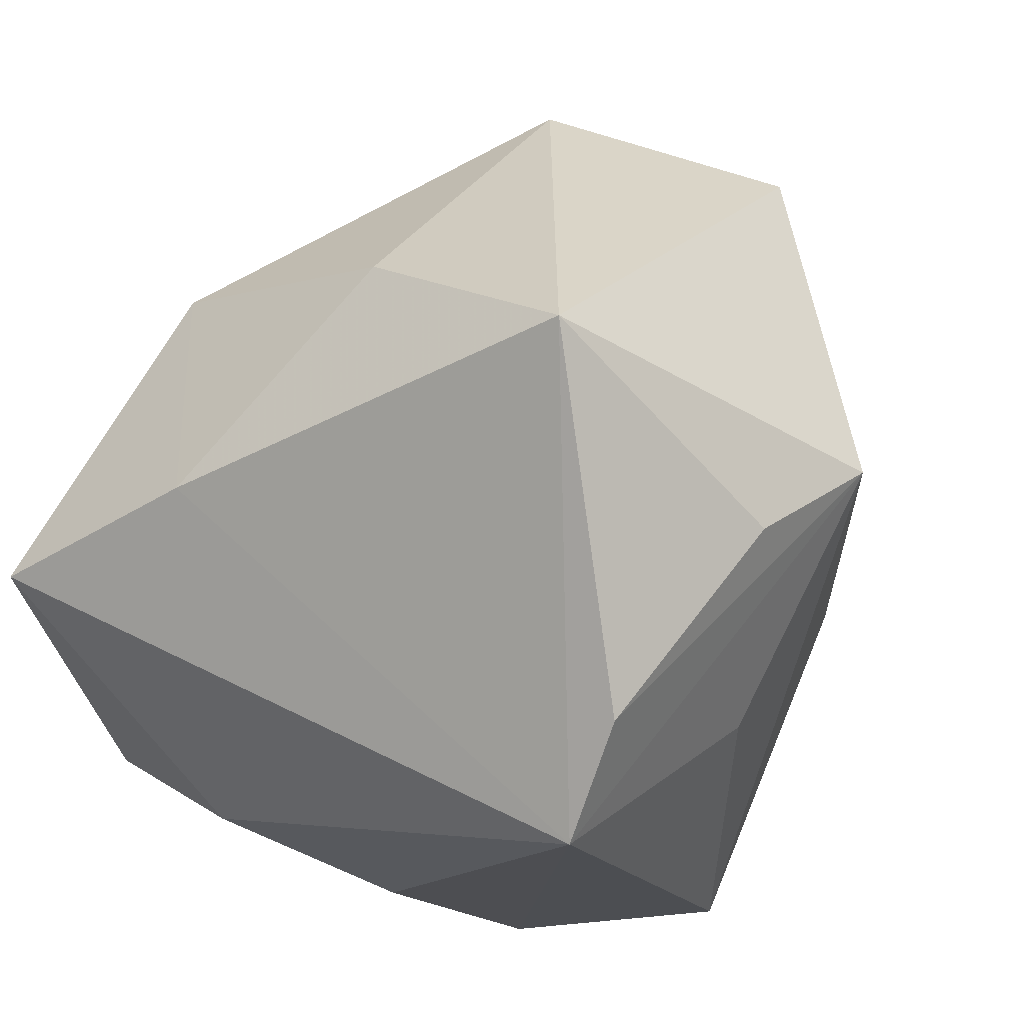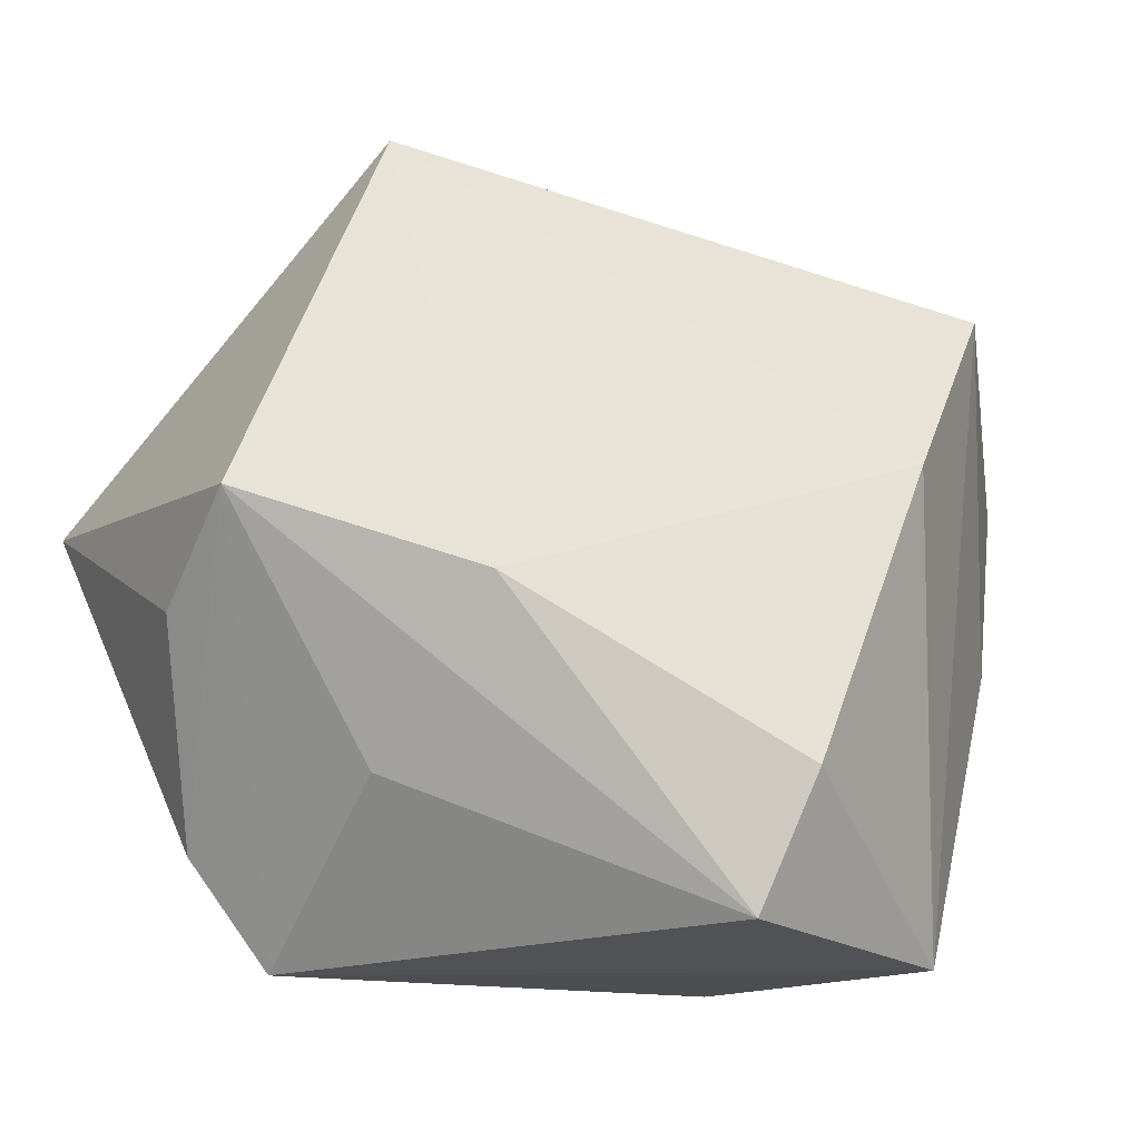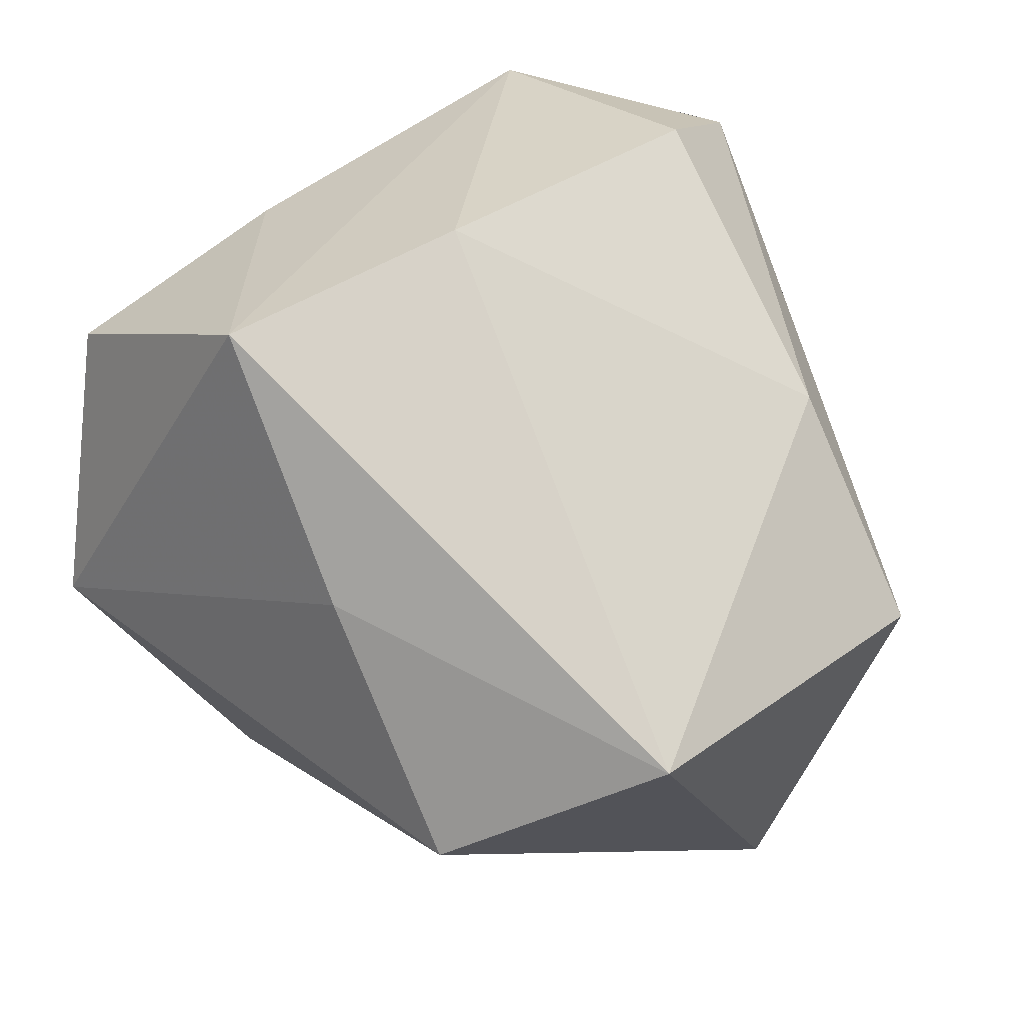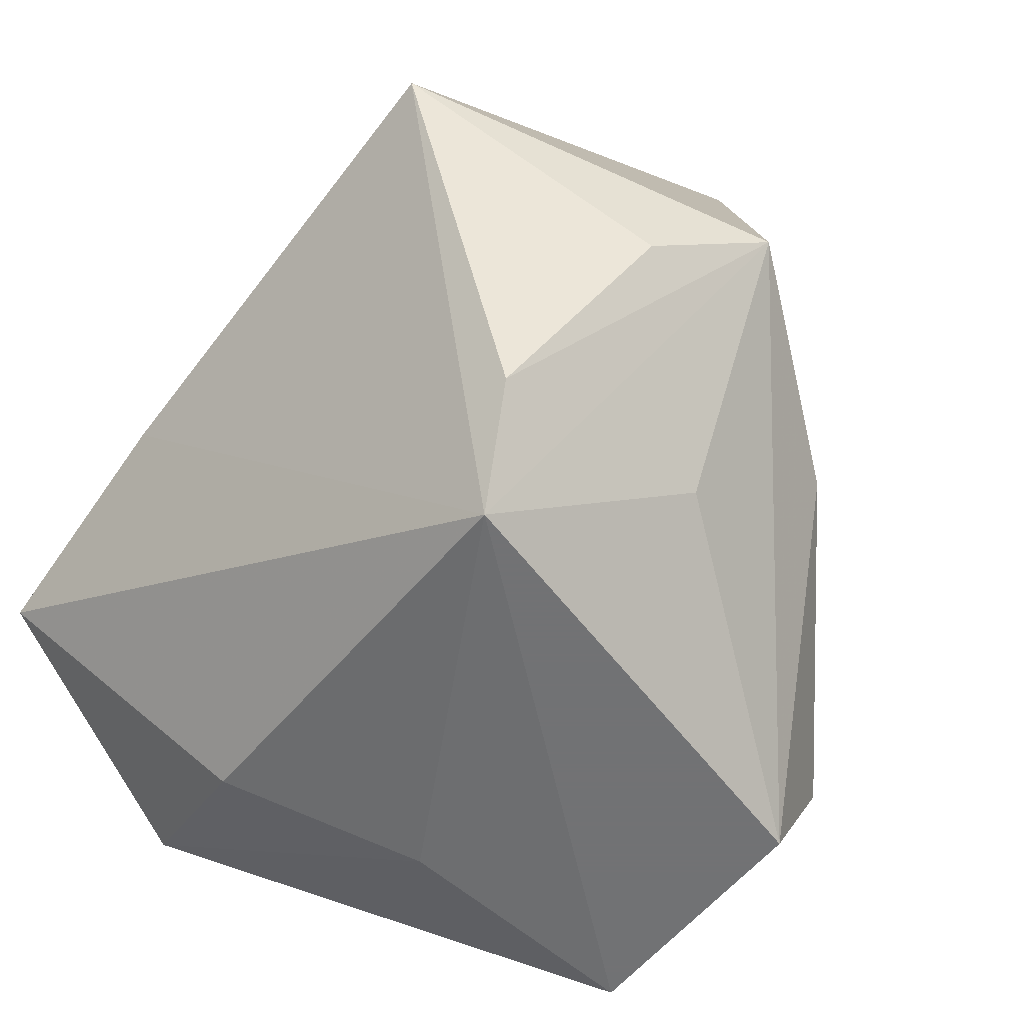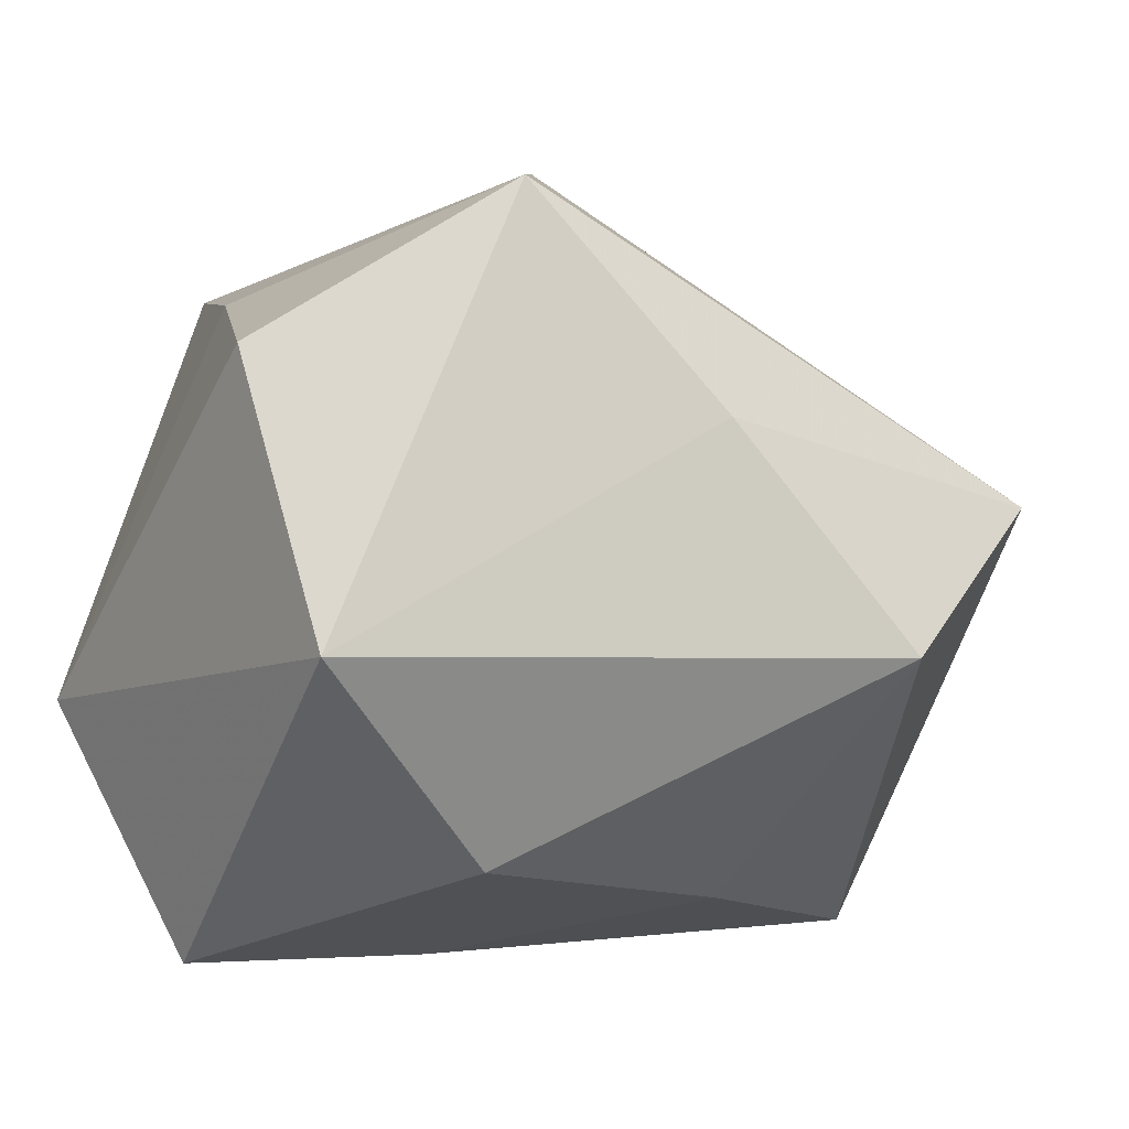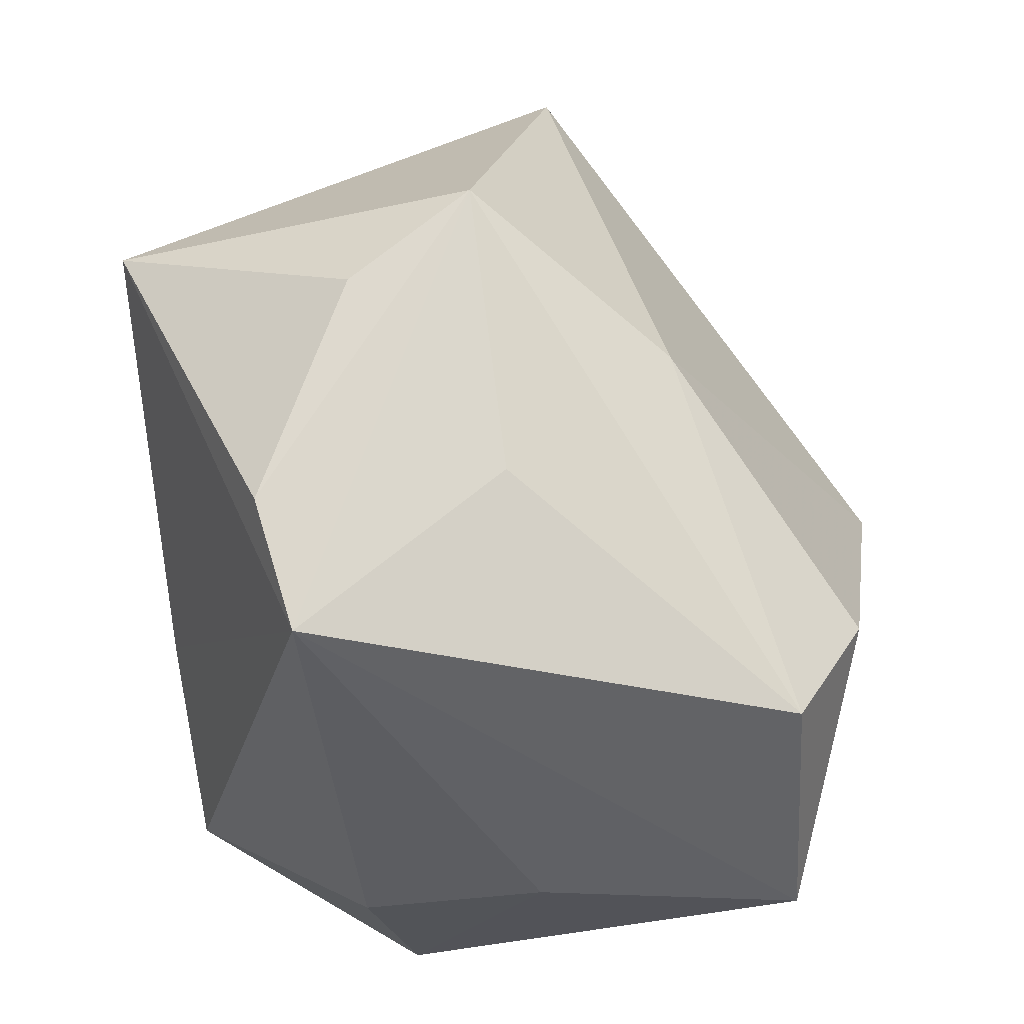
<metadata>
{"format":"obj","ext":"obj","renderer":"f3d","projection":"perspective","resolution":1024,"background":"white","views":[{"elev":-16.8,"azim":-144.2,"up":"+Y"},{"elev":-21.1,"azim":-48.0,"up":"+Y"},{"elev":43.7,"azim":-155.5,"up":"+Z"},{"elev":-55.6,"azim":-127.9,"up":"+Y"},{"elev":1.4,"azim":145.1,"up":"+Z"},{"elev":-50.9,"azim":-86.6,"up":"+Y"}]}
</metadata>
<code>
v 0.000996 0.03874 0.01677
v 0.01777 0.02777 0.04002
v -0.03324 -0.02582 0.002914
v 0.0418 0.03019 -0.005483
v -0.05107 -0.0008952 8.476e-05
v 0.002041 0.00551 0.04329
v 0.02157 0.02647 -0.02717
v 0.01093 -0.001378 -0.03983
v -0.04625 -0.009375 -0.01282
v 0.04349 -0.02307 -0.01258
v 0.04349 0.01755 0.0236
v -0.01065 -0.02736 0.03912
v -0.01028 0.02157 -0.03279
v -0.03775 0.03852 0.0079
v 0.03684 -0.007026 -0.03909
v -0.01144 -0.04079 0.03184
v 0.01668 -0.04079 0.03164
v -0.01536 0.04775 -0.006686
v 0.02391 -0.03274 -0.01646
v -0.02583 -0.04079 -0.0188
v -0.03915 0.007292 -0.03945
v 0.01499 -0.03959 0.003797
v -0.03392 -0.02965 -0.02246
v 0.03244 -0.005755 0.02877
v -0.03485 -0.01005 0.02039
f 19 20 15
f 2 17 24
f 24 11 2
f 20 17 16
f 17 12 16
f 14 18 21
f 22 17 20
f 20 19 22
f 10 24 17
f 11 24 10
f 17 22 10
f 10 22 19
f 10 19 15
f 8 7 15
f 15 20 8
f 20 21 8
f 21 18 13
f 18 7 13
f 13 8 21
f 7 8 13
f 4 7 18
f 2 11 4
f 15 7 4
f 4 10 15
f 11 10 4
f 1 14 2
f 18 14 1
f 2 4 1
f 1 4 18
f 2 14 6
f 6 17 2
f 6 12 17
f 5 14 21
f 20 16 3
f 3 5 20
f 16 5 3
f 23 21 20
f 20 5 23
f 14 5 25
f 25 6 14
f 12 6 25
f 25 16 12
f 25 5 16
f 9 5 21
f 21 23 9
f 9 23 5

</code>
